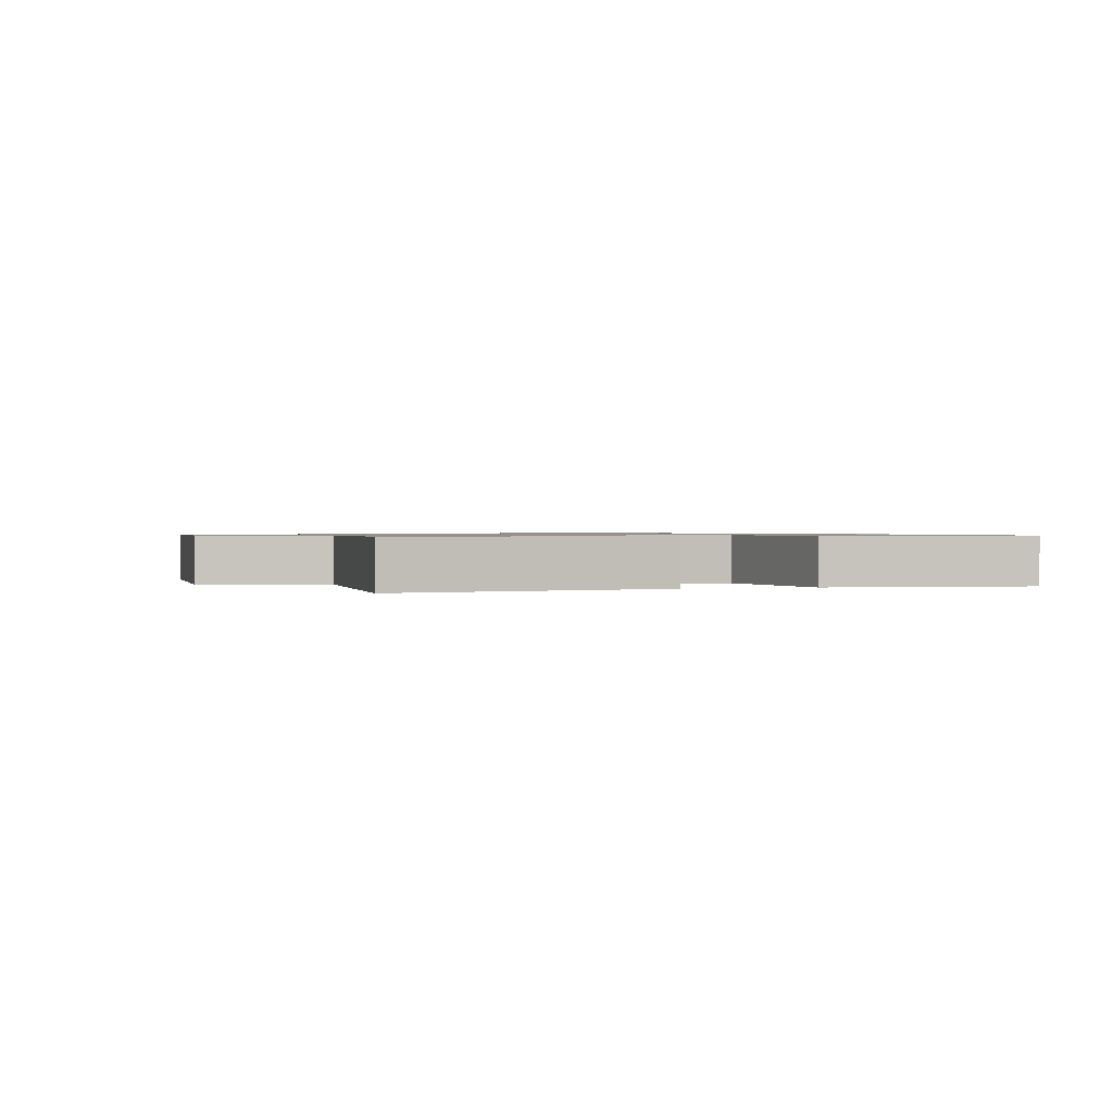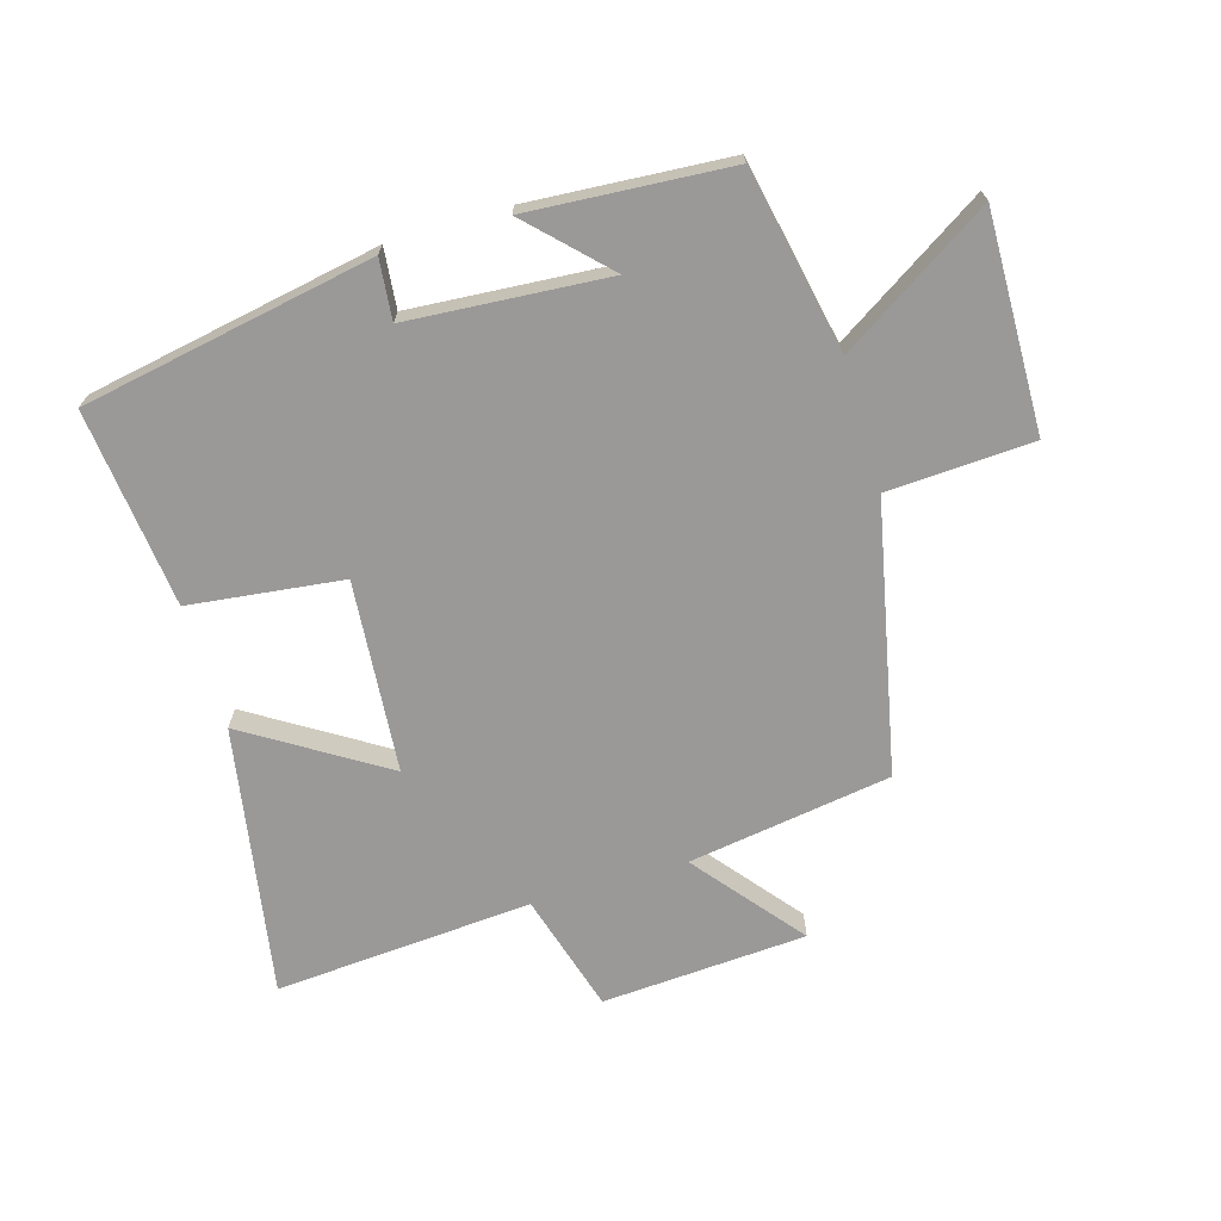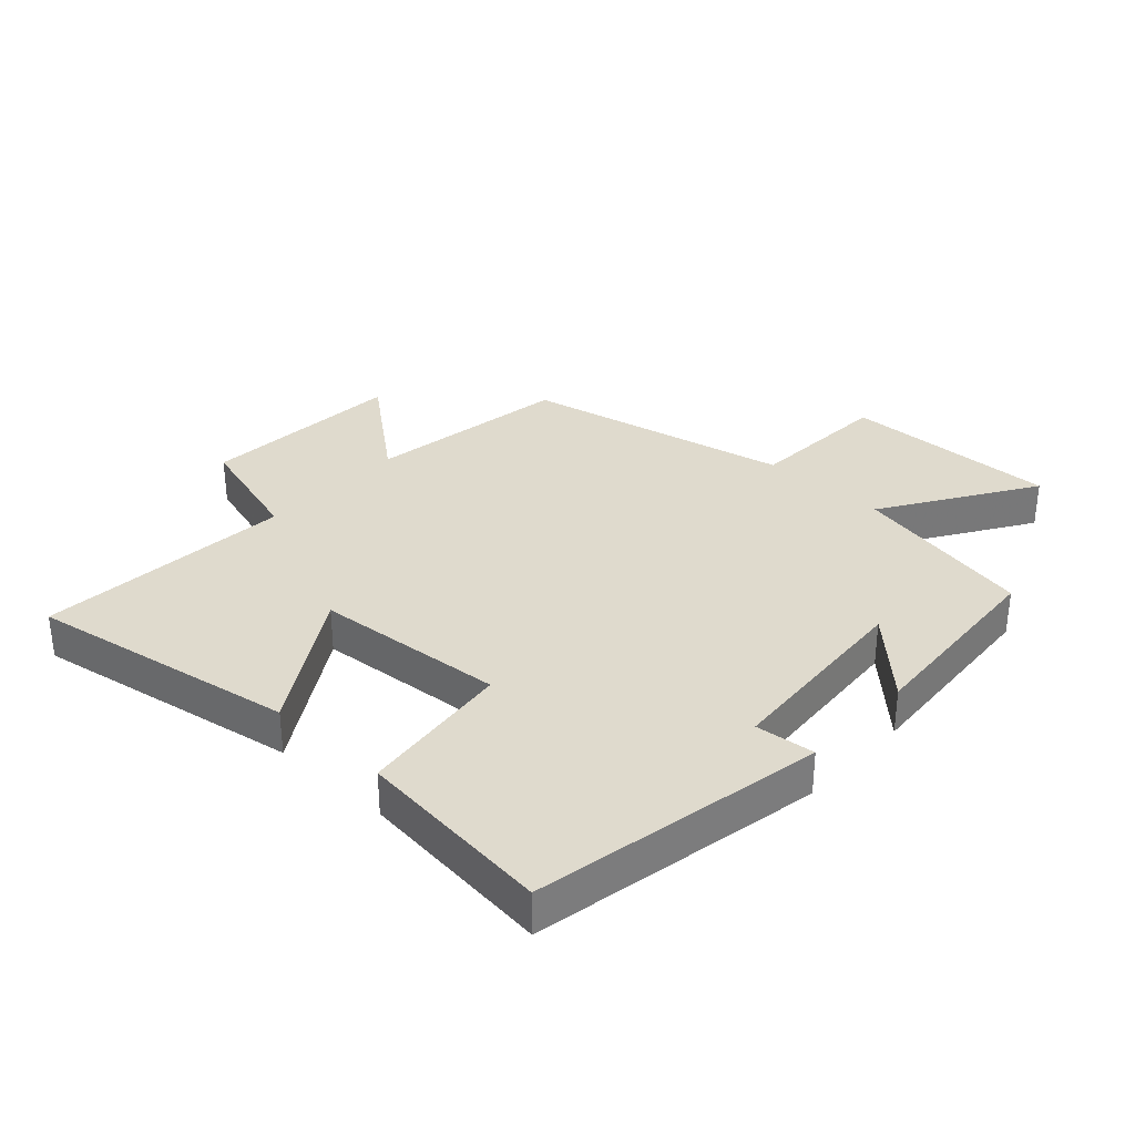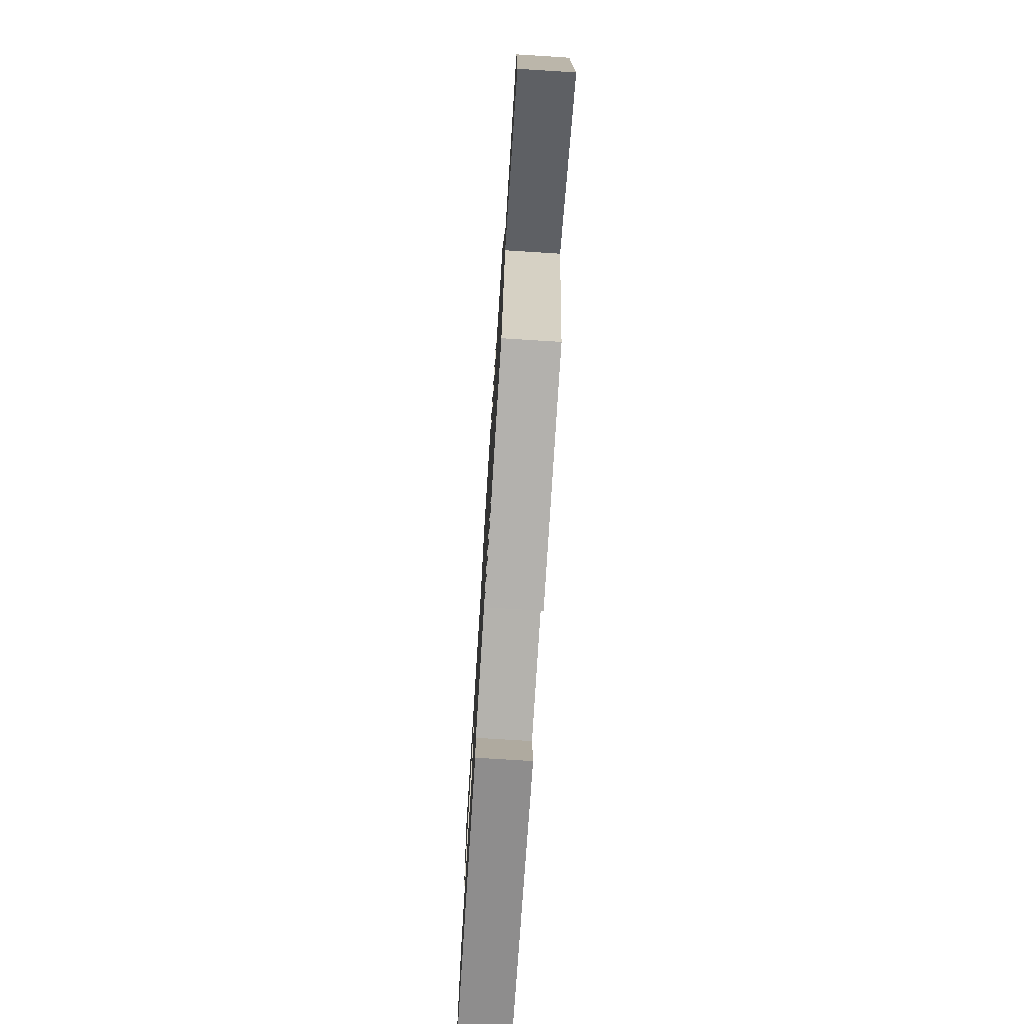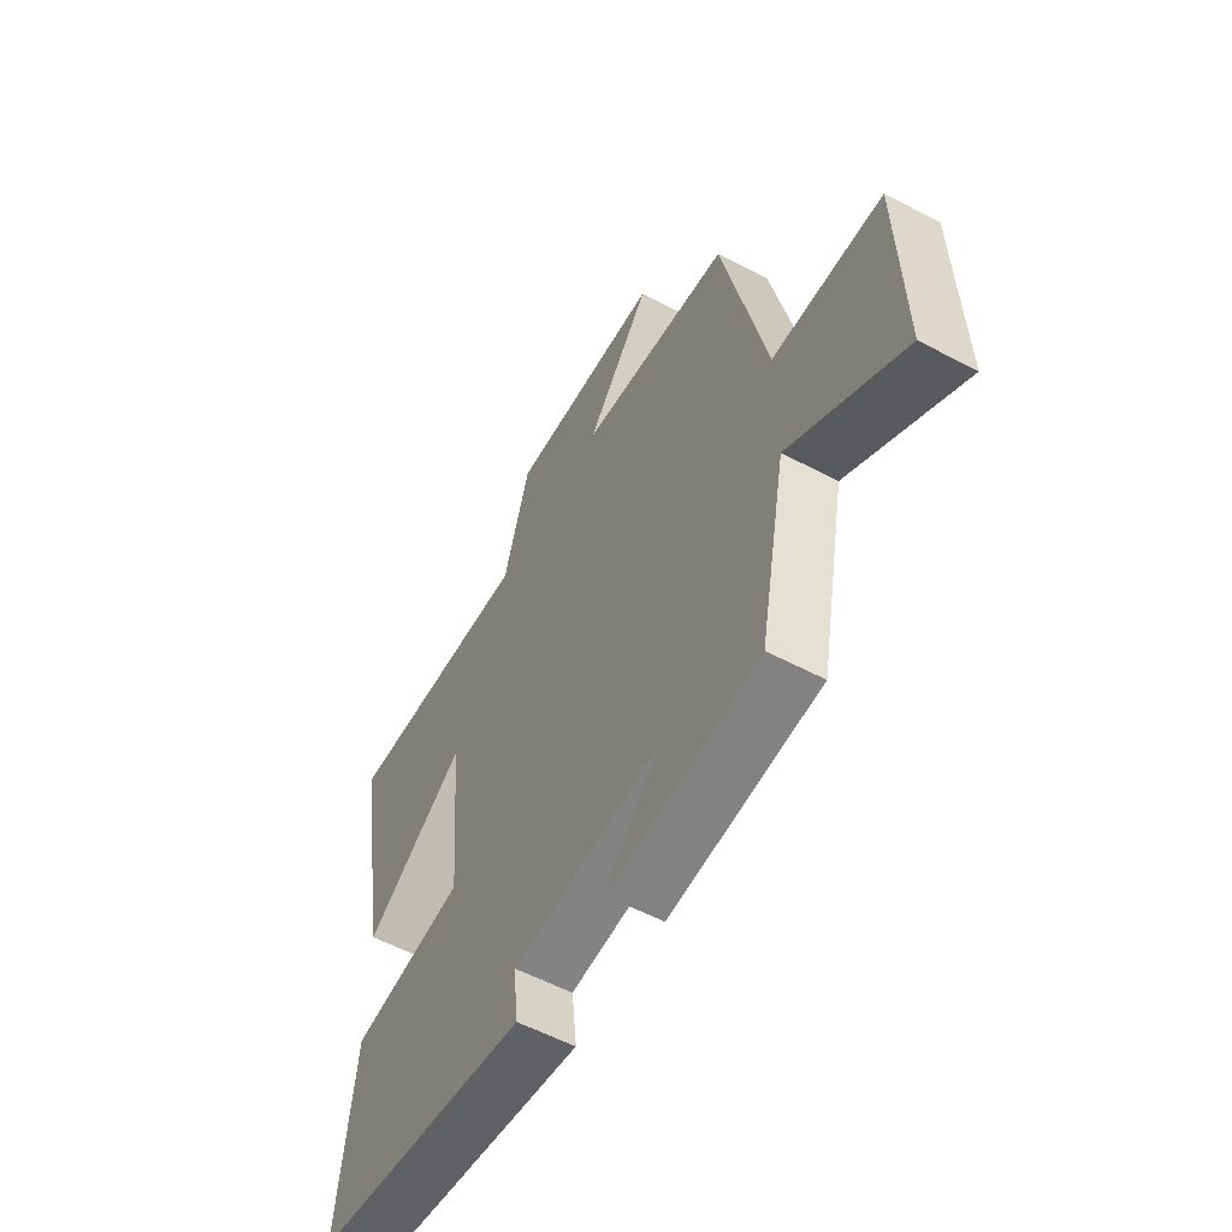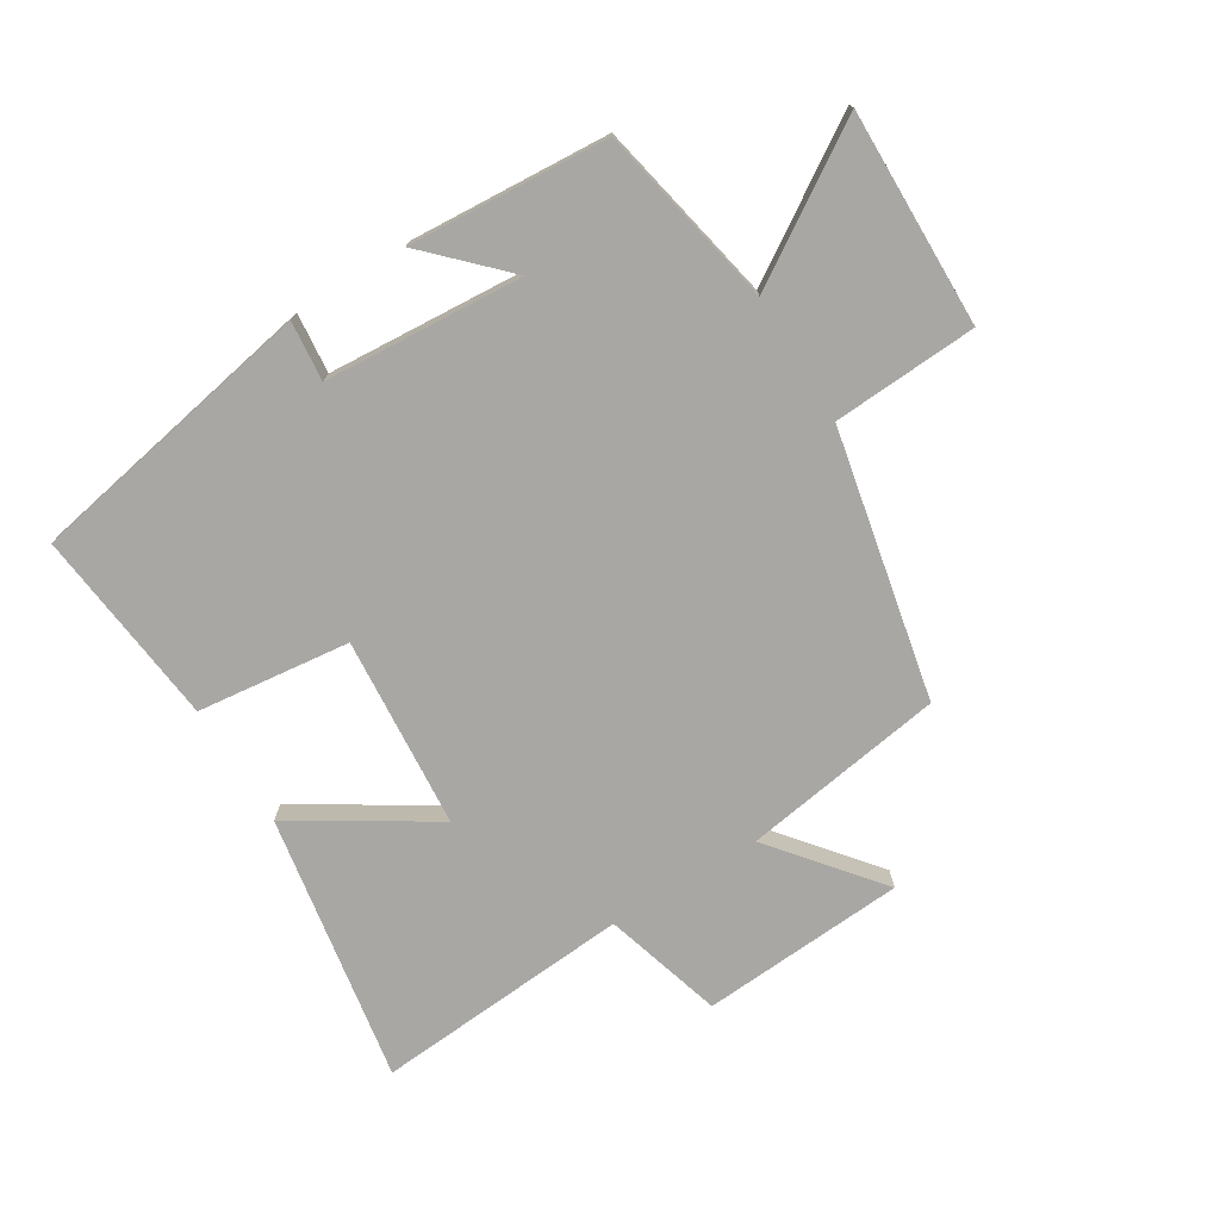
<metadata>
{"format":"obj","ext":"obj","renderer":"f3d","projection":"perspective","resolution":1024,"background":"white","views":[{"elev":0.8,"azim":73.2,"up":"+Y"},{"elev":-69.1,"azim":-163.4,"up":"+Y"},{"elev":32.8,"azim":132.8,"up":"+Y"},{"elev":-75.1,"azim":-93.6,"up":"+Z"},{"elev":-57.0,"azim":-118.8,"up":"+Z"},{"elev":-74.7,"azim":-148.1,"up":"+Y"}]}
</metadata>
<code>
v -0.408 0.07 0.451
v -0.083 0.07 0.5
v -0.22 0.07 0.671
v 0.108 0.07 0.691
v 0.163 0.07 0.5
v 0.575 0.07 0.529
v 0.5 0.07 0.099
v 0.281 0.07 0.237
v 0.255 0.07 -0.069
v 0.5 0.07 -0.099
v 0.534 0.07 -0.415
v 0.068 0.07 -0.5
v 0.078 0.07 -0.404
v -0.24 0.07 -0.38
v -0.122 0.07 -0.5
v -0.442 0.07 -0.477
v -0.5 0.07 -0.184
v -0.74 0.07 -0.336
v -0.732 0.07 0.01
v -0.5 0.07 0.022
v -0.408 0 0.451
v -0.083 0 0.5
v -0.22 0 0.671
v 0.108 0 0.691
v 0.163 0 0.5
v 0.575 0 0.529
v 0.5 0 0.099
v 0.281 0 0.237
v 0.255 0 -0.069
v 0.5 0 -0.099
v 0.534 0 -0.415
v 0.068 0 -0.5
v 0.078 0 -0.404
v -0.24 0 -0.38
v -0.122 0 -0.5
v -0.442 0 -0.477
v -0.5 0 -0.184
v -0.74 0 -0.336
v -0.732 0 0.01
v -0.5 0 0.022
f 17 18 19 20
f 17 20 1 2
f 14 15 16 17
f 13 14 17 2
f 10 11 12 13
f 9 10 13
f 8 9 13 2
f 5 6 7 8
f 5 8 2 3
f 3 4 5
f 40 39 38 37
f 22 21 40 37
f 37 36 35 34
f 22 37 34 33
f 33 32 31 30
f 33 30 29
f 22 33 29 28
f 28 27 26 25
f 23 22 28 25
f 25 24 23
f 1 21 22 2
f 2 22 23 3
f 3 23 24 4
f 4 24 25 5
f 5 25 26 6
f 6 26 27 7
f 7 27 28 8
f 8 28 29 9
f 9 29 30 10
f 10 30 31 11
f 11 31 32 12
f 12 32 33 13
f 13 33 34 14
f 14 34 35 15
f 15 35 36 16
f 16 36 37 17
f 17 37 38 18
f 18 38 39 19
f 19 39 40 20
f 20 40 21 1

</code>
